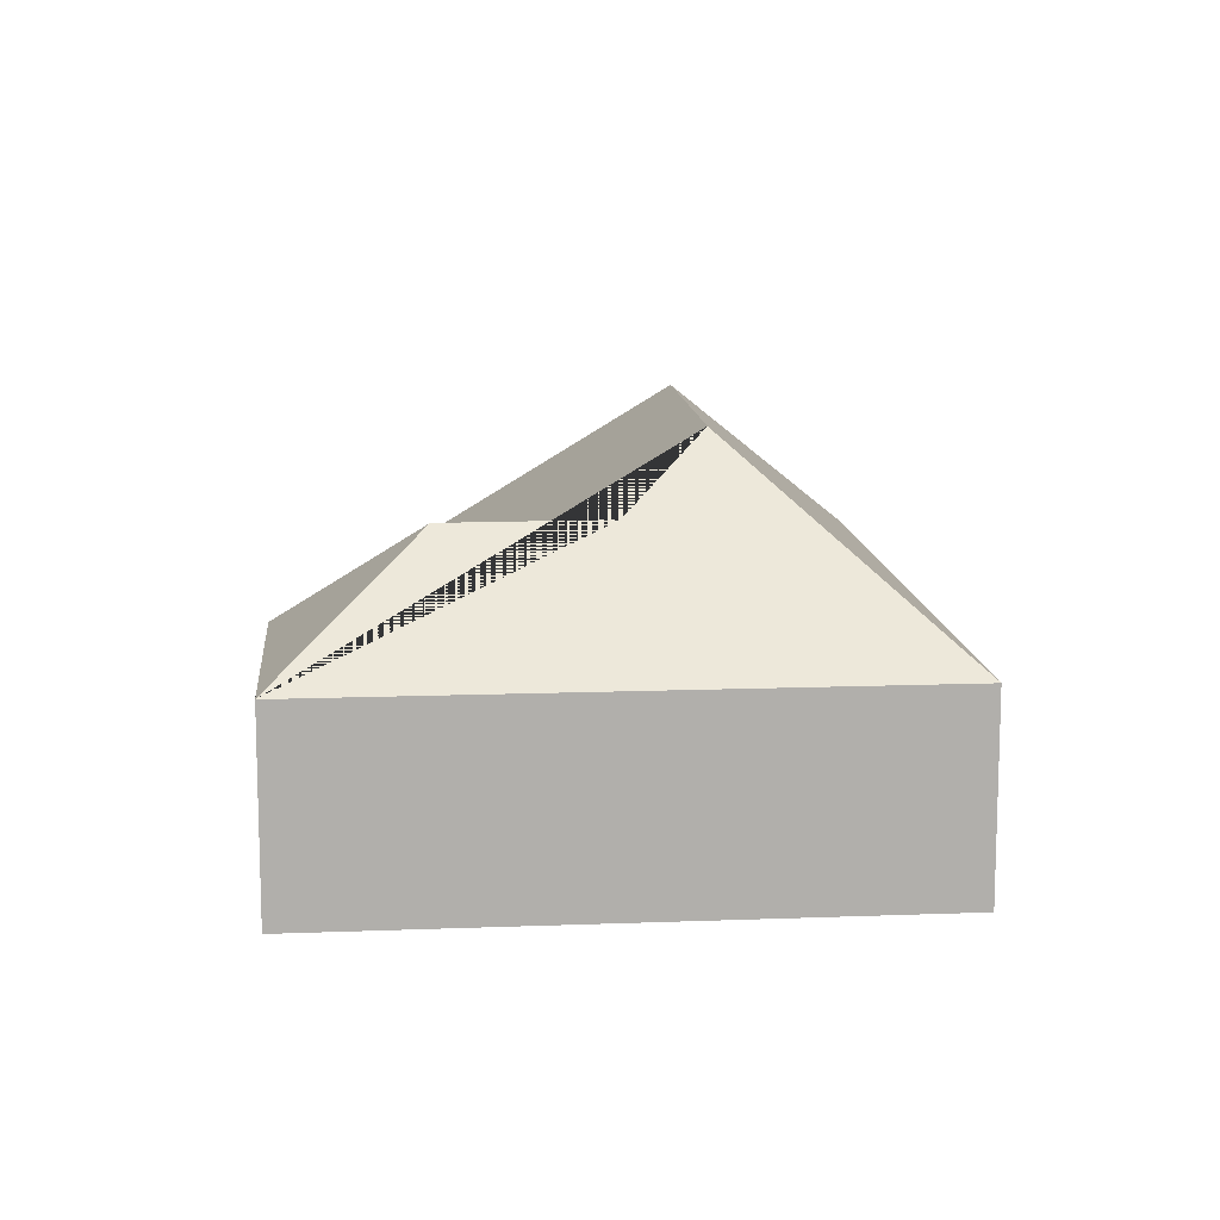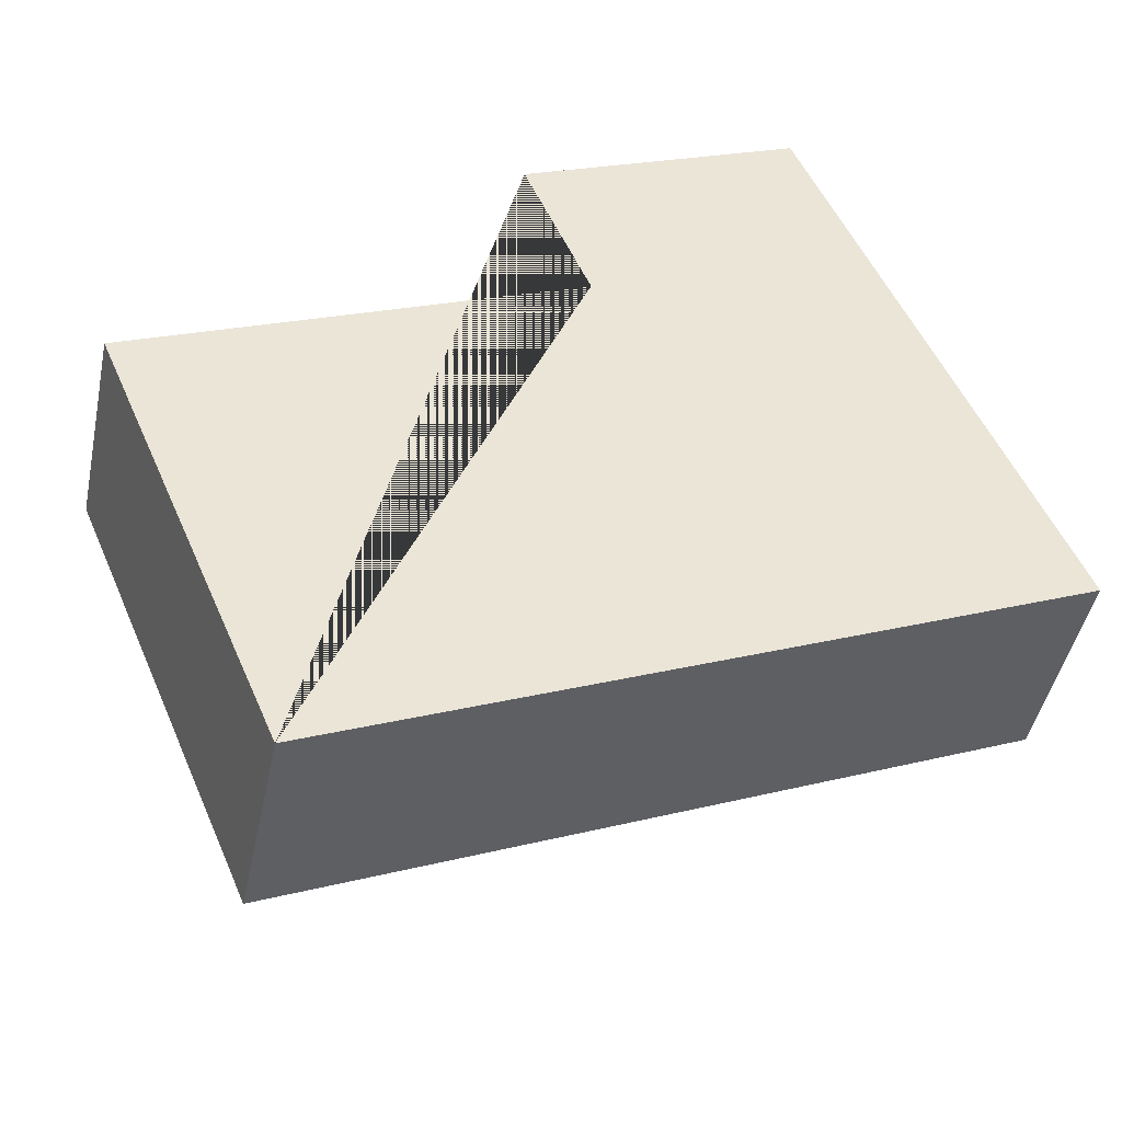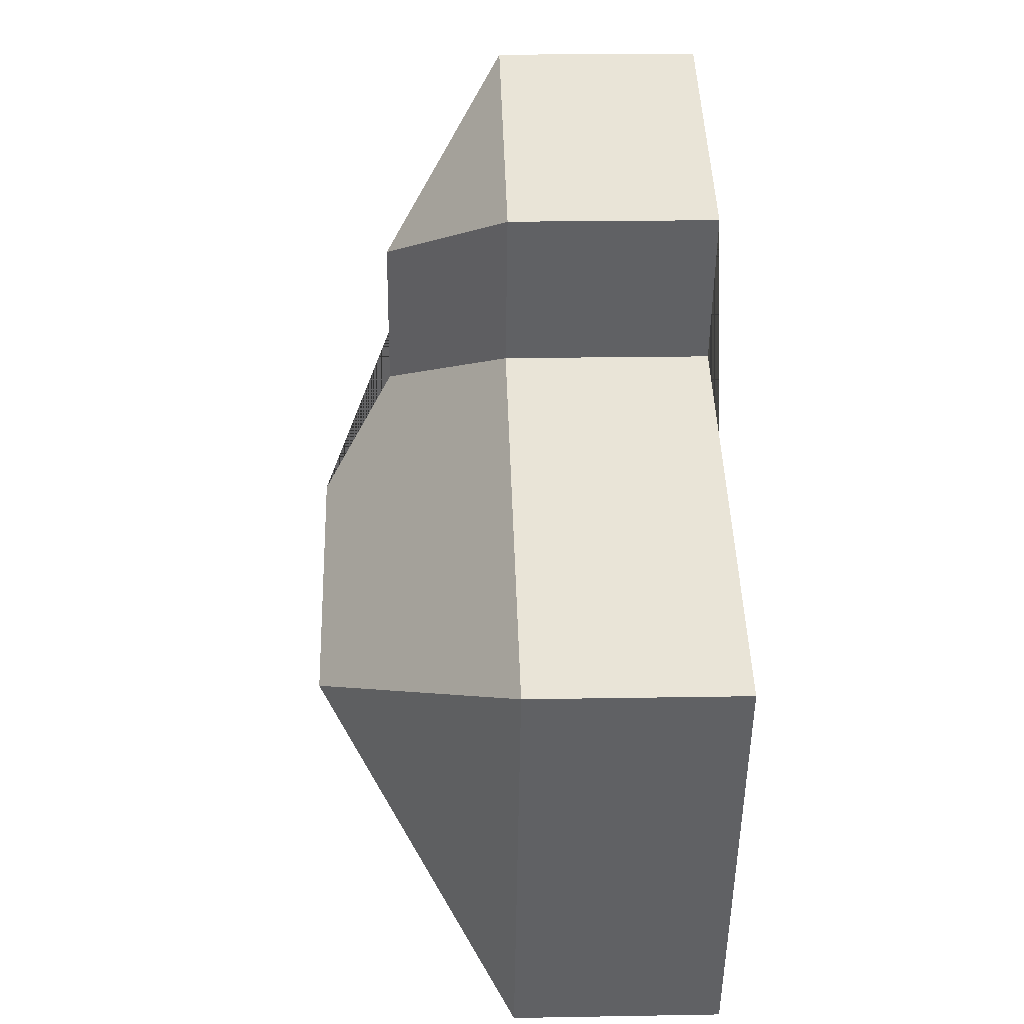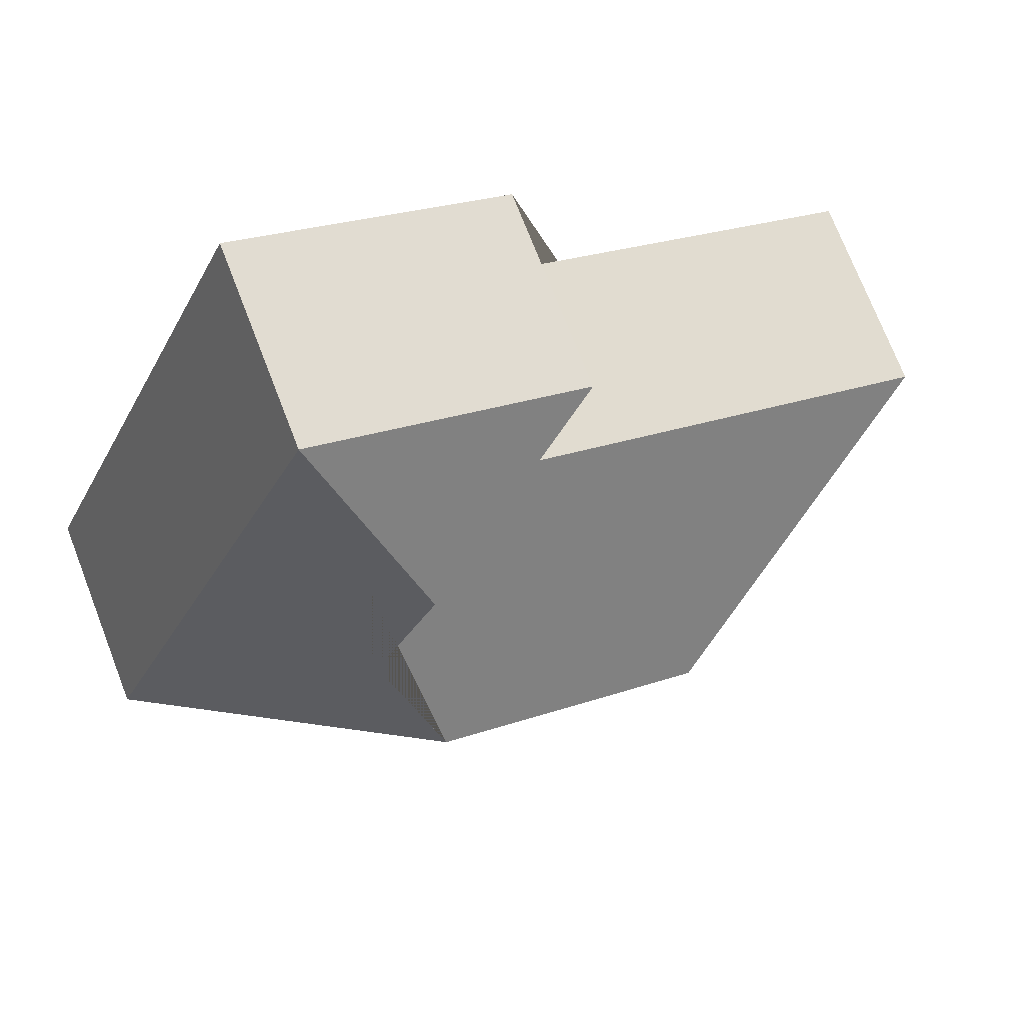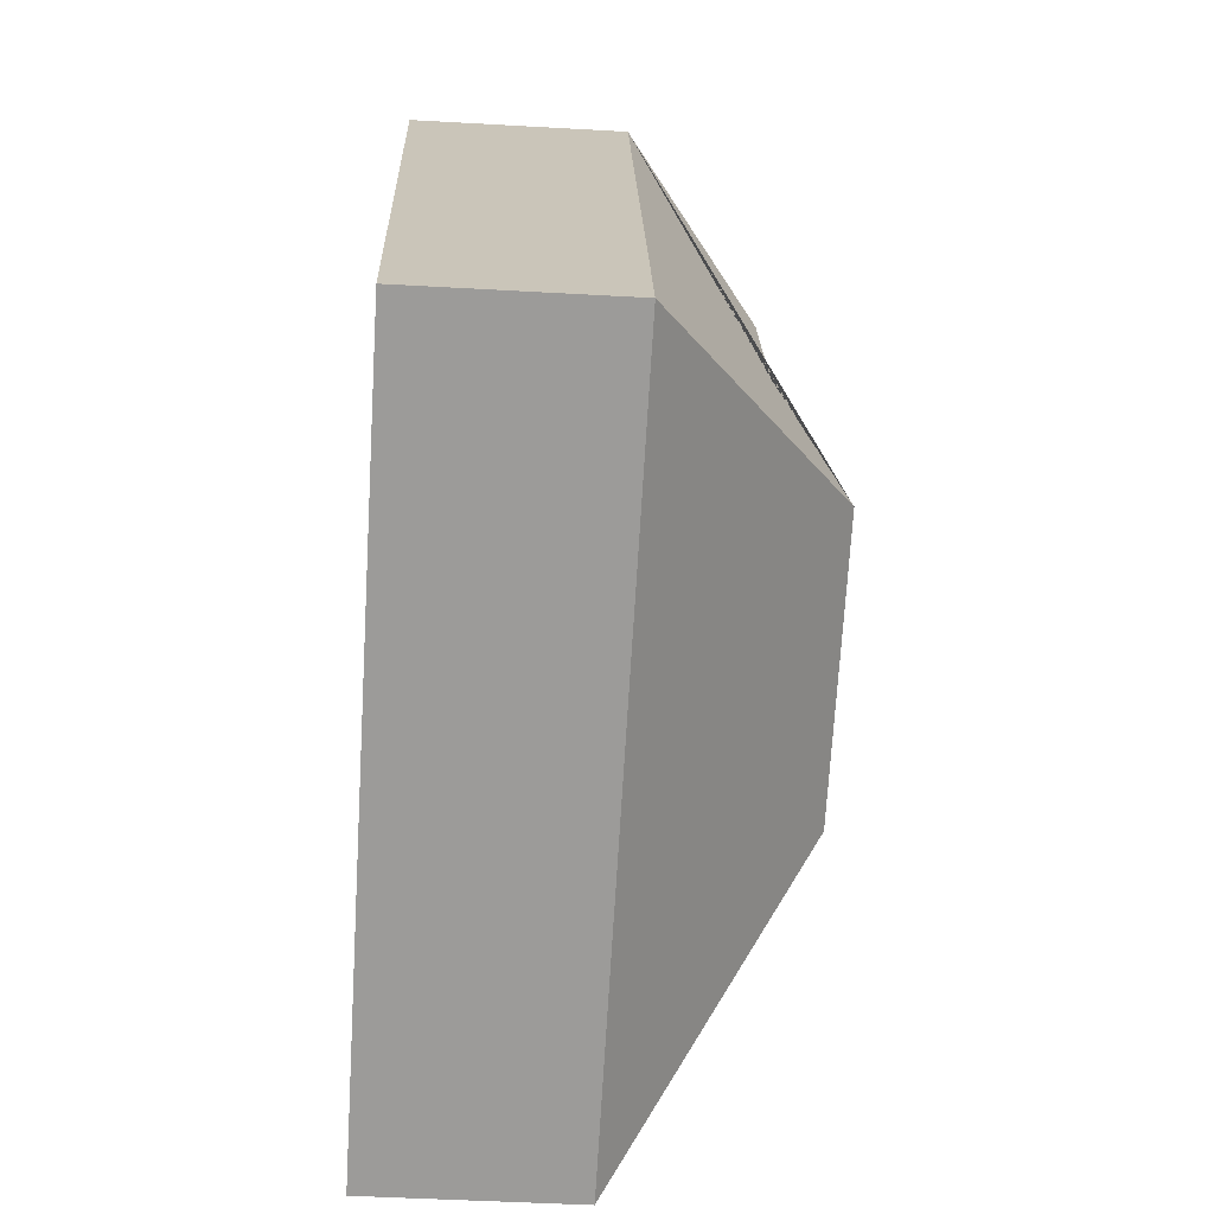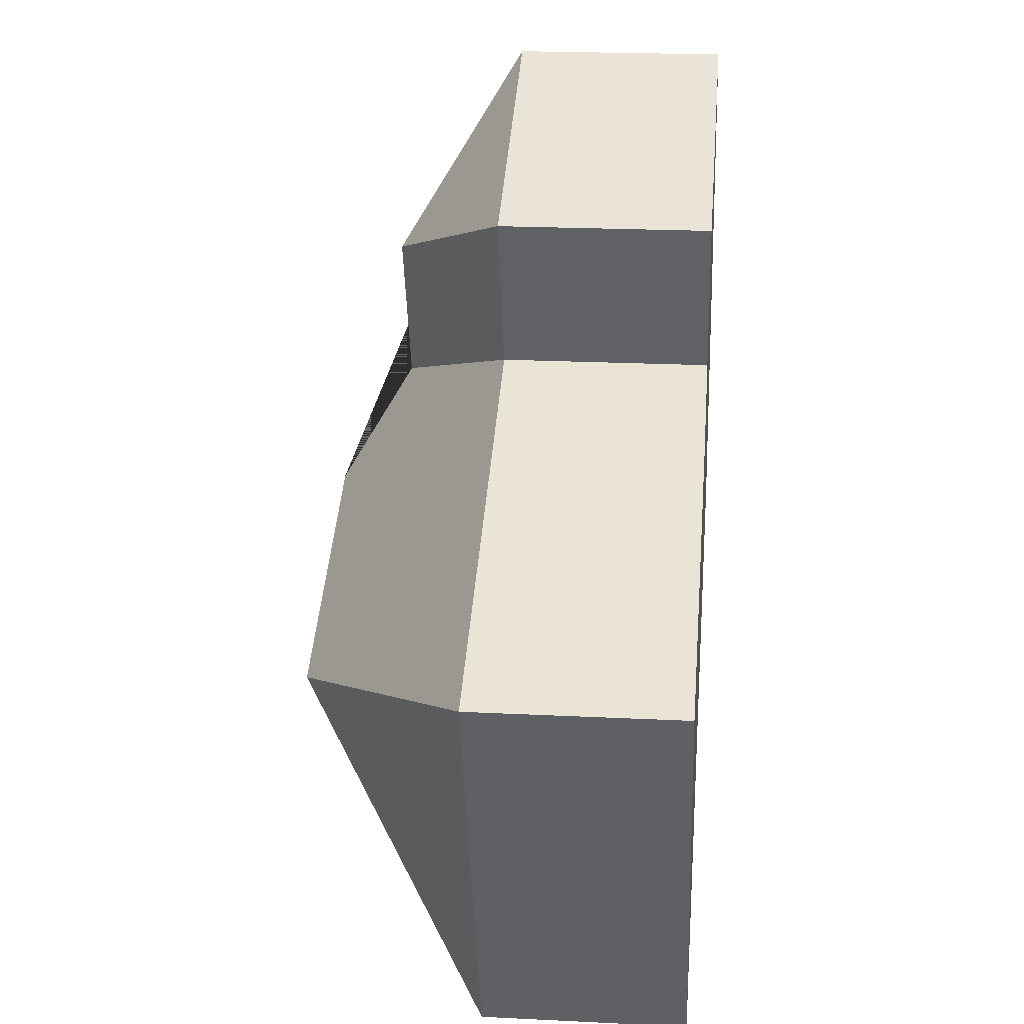
<metadata>
{"format":"obj","ext":"obj","renderer":"f3d","projection":"perspective","resolution":1024,"background":"white","views":[{"elev":12.2,"azim":61.8,"up":"+Y"},{"elev":-44.7,"azim":-11.6,"up":"+Z"},{"elev":19.5,"azim":-91.9,"up":"+Z"},{"elev":73.1,"azim":158.8,"up":"+Z"},{"elev":-46.7,"azim":86.3,"up":"+Z"},{"elev":21.2,"azim":-84.9,"up":"+Z"}]}
</metadata>
<code>
o CG10_500_042073_0024
v 82.57 75 -338.7
v 16.3 75 -182.7
v 133 145 -227.8
v 175 75 -115.4
v 151.1 75 -58.6
v 233.6 145 -185.1
v 249.2 119.2 -143.7
v 225.2 119.2 -86.85
v 252 75 -15.77
v 342.3 75 -228.4
v 82.57 0 -338.7
v 16.3 0 -182.7
v 175 0 -115.4
v 151.1 0 -58.6
v 252 0 -15.77
v 342.3 0 -228.4
f 5 9 8
f 9 10 6 7 8
f 8 5 4 7
f 4 2 3 6 7
f 2 1 3
f 3 6 10 1
f 11 12 13 14 15 16
f 1 11 12 2
f 2 12 13 4
f 4 13 14 5
f 5 14 15 9
f 9 15 16 10
f 10 16 11 1

</code>
